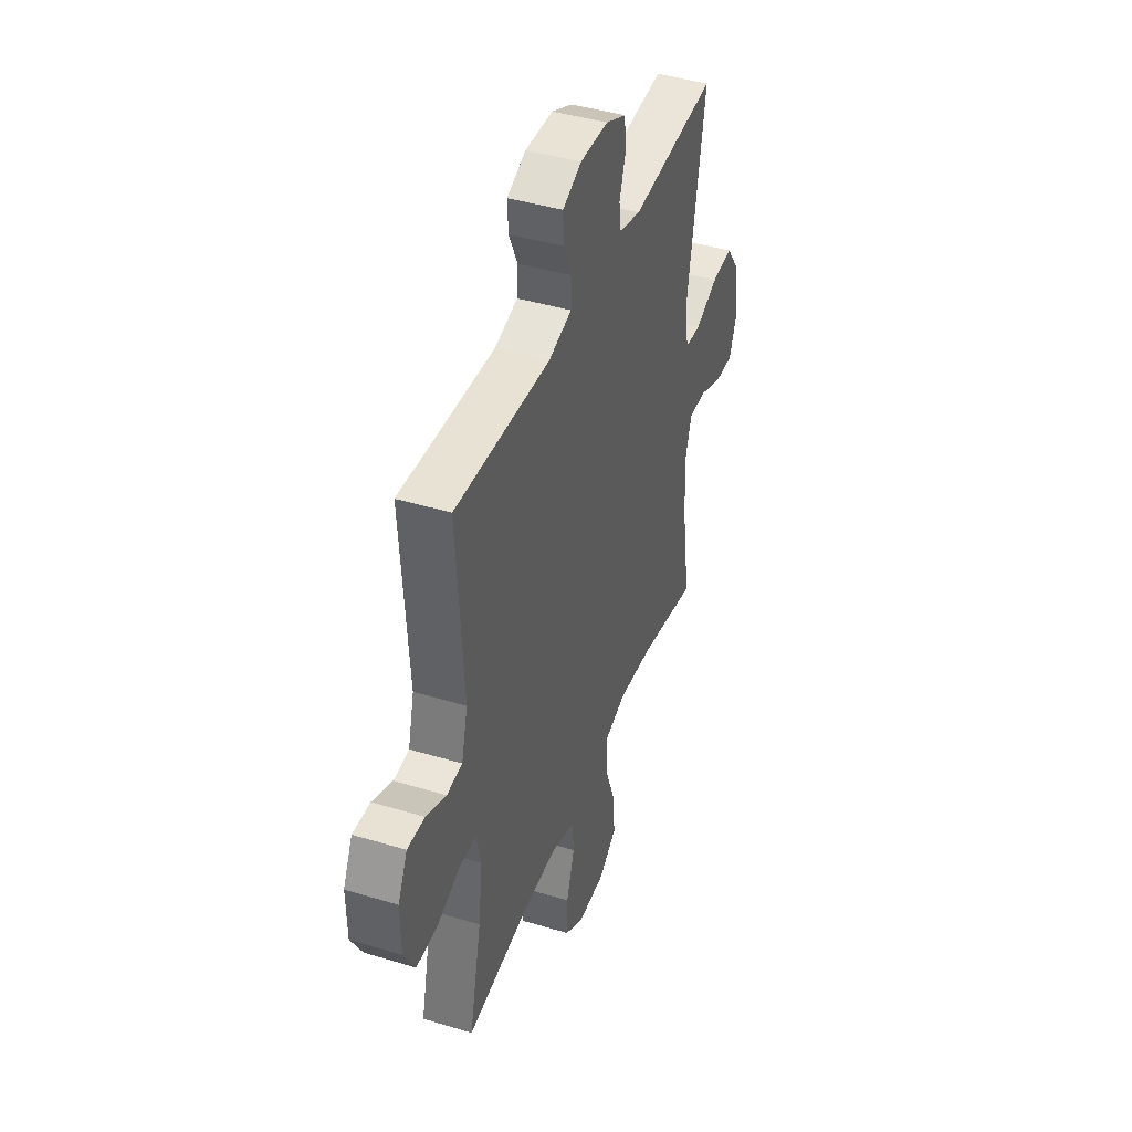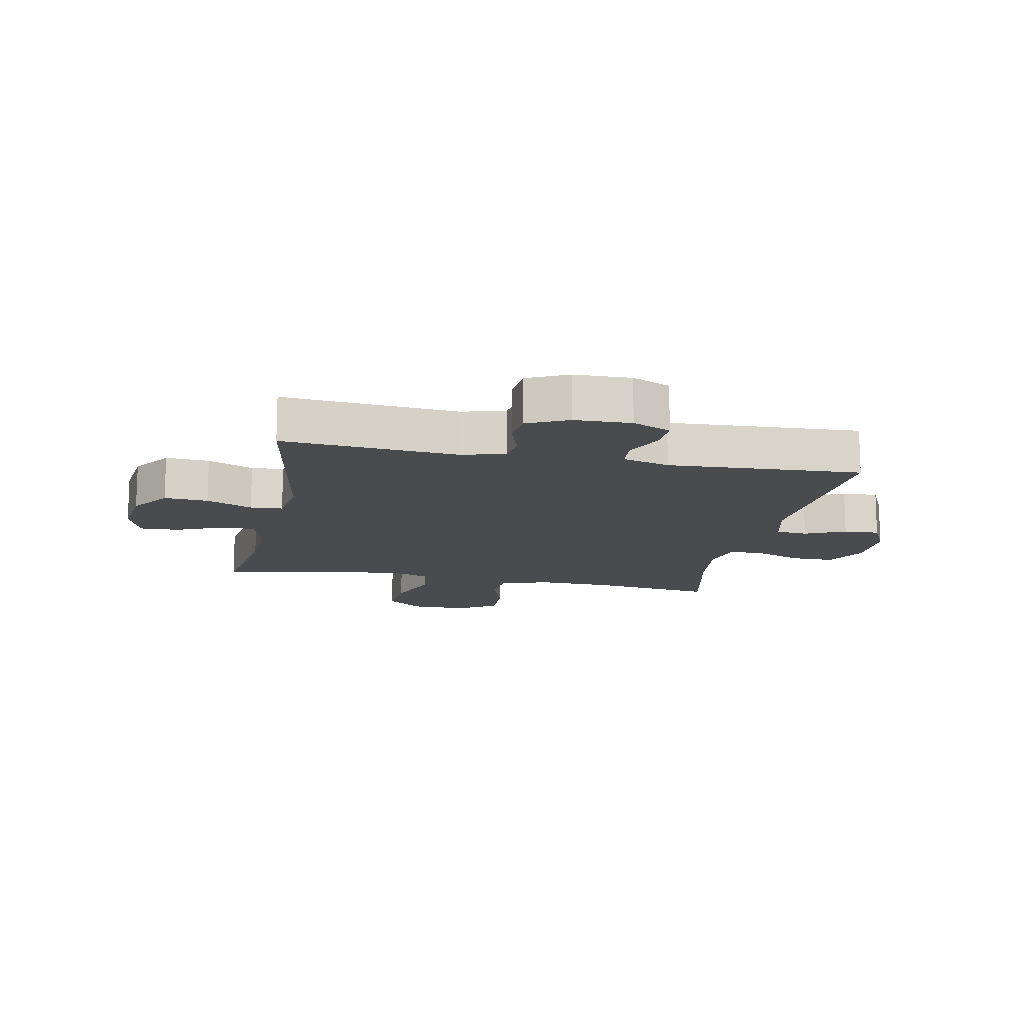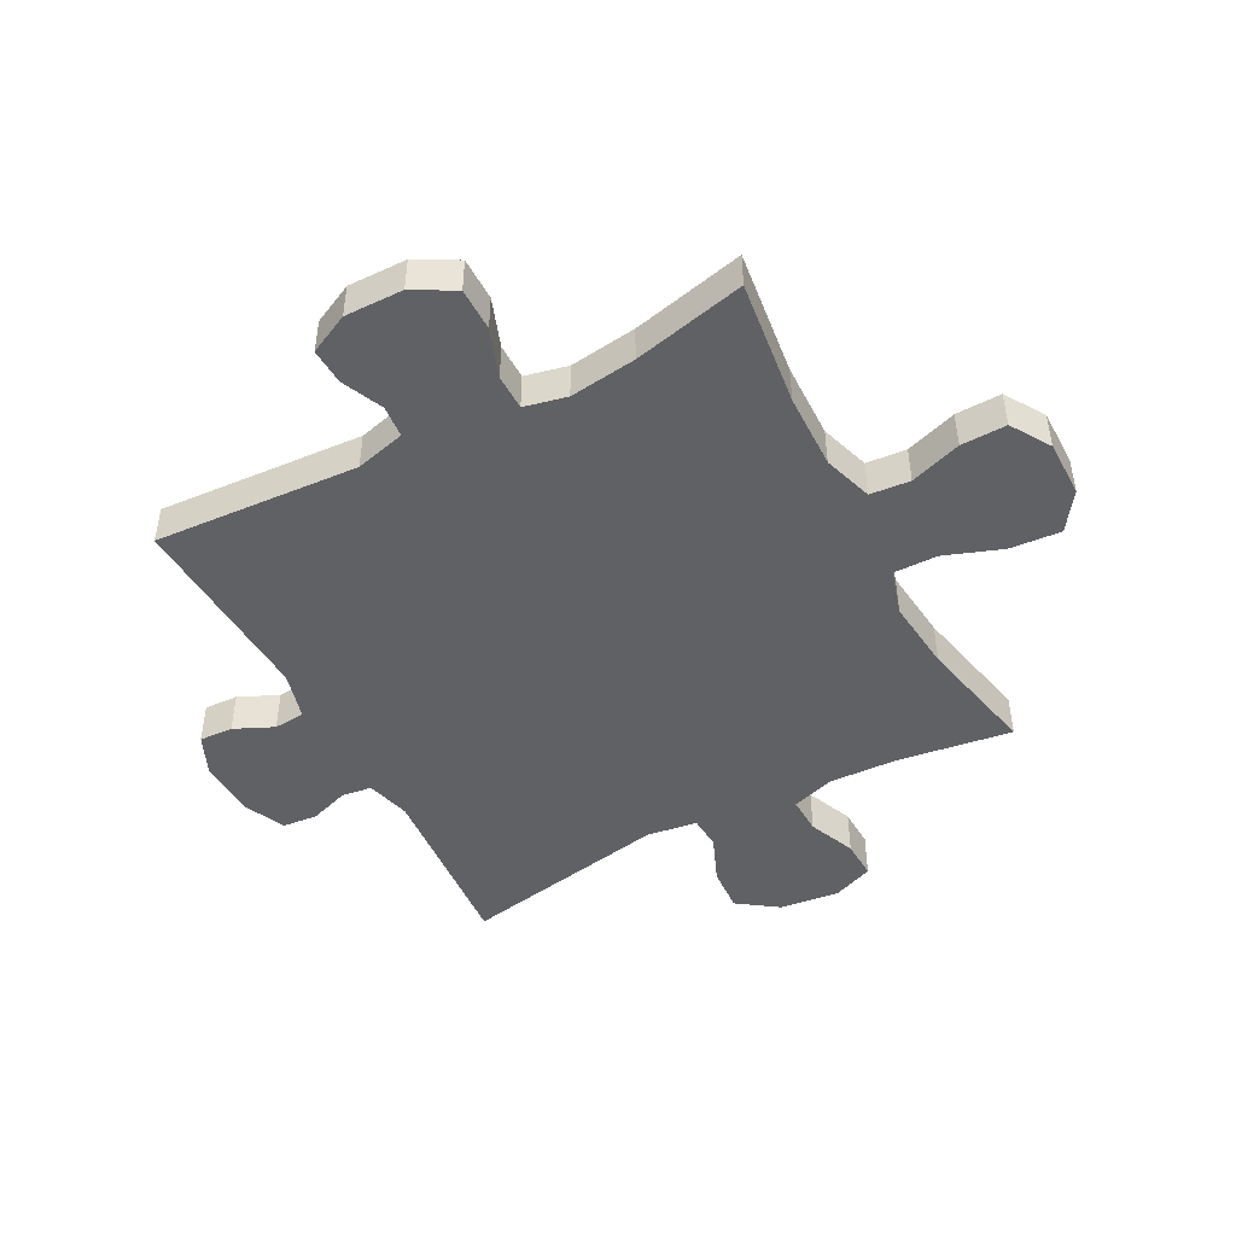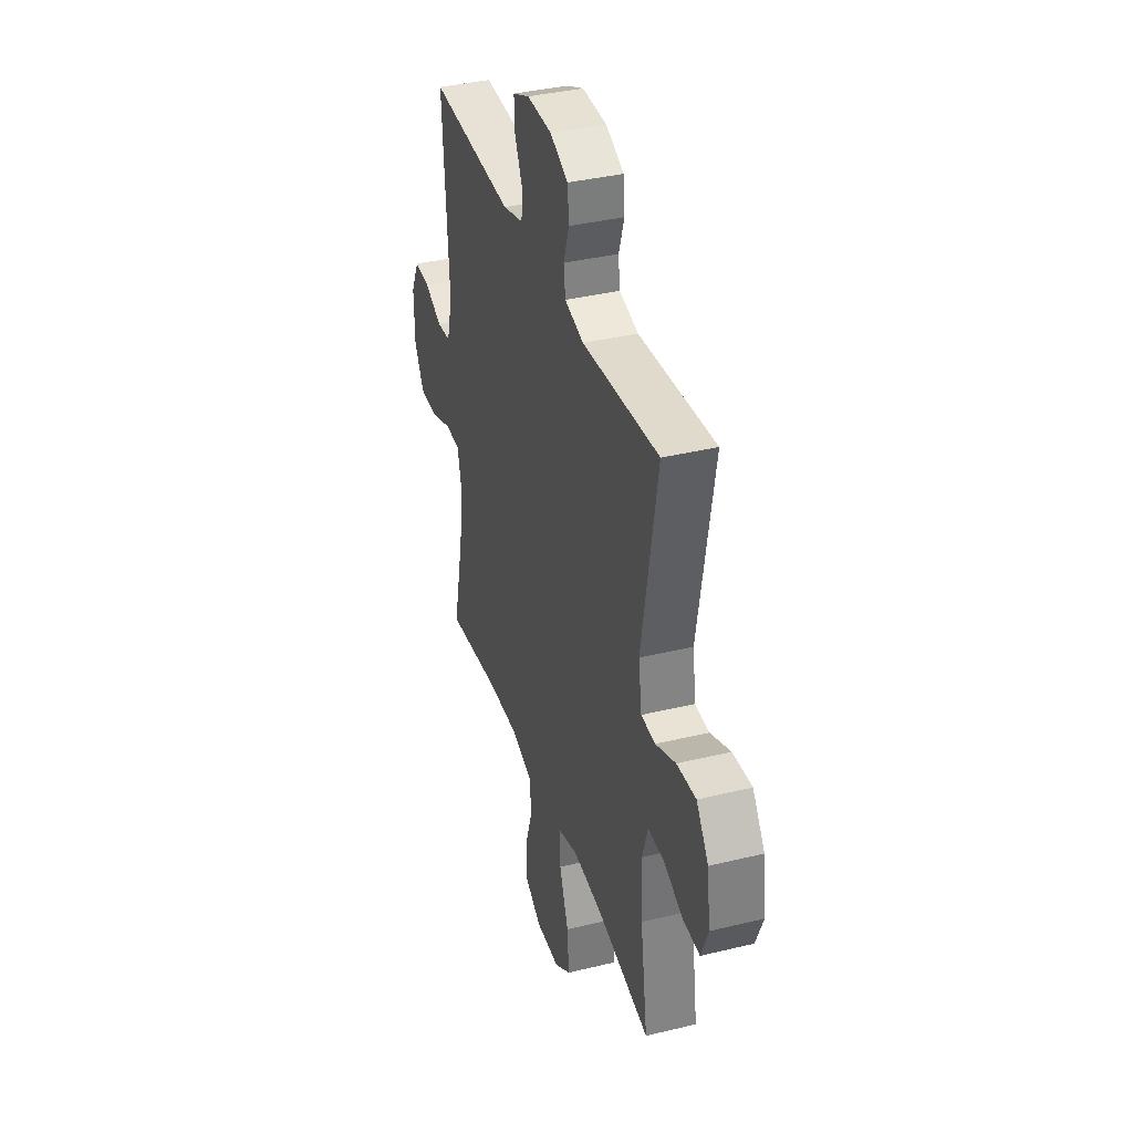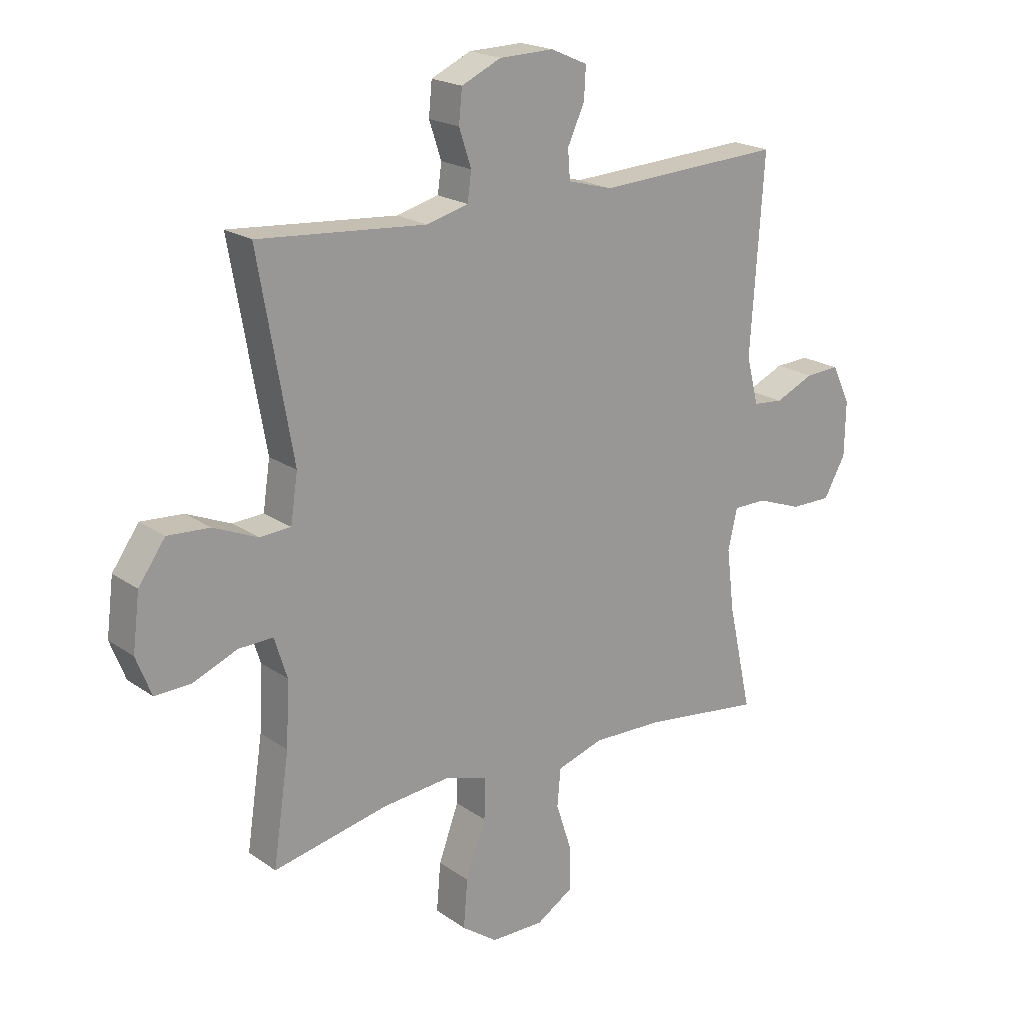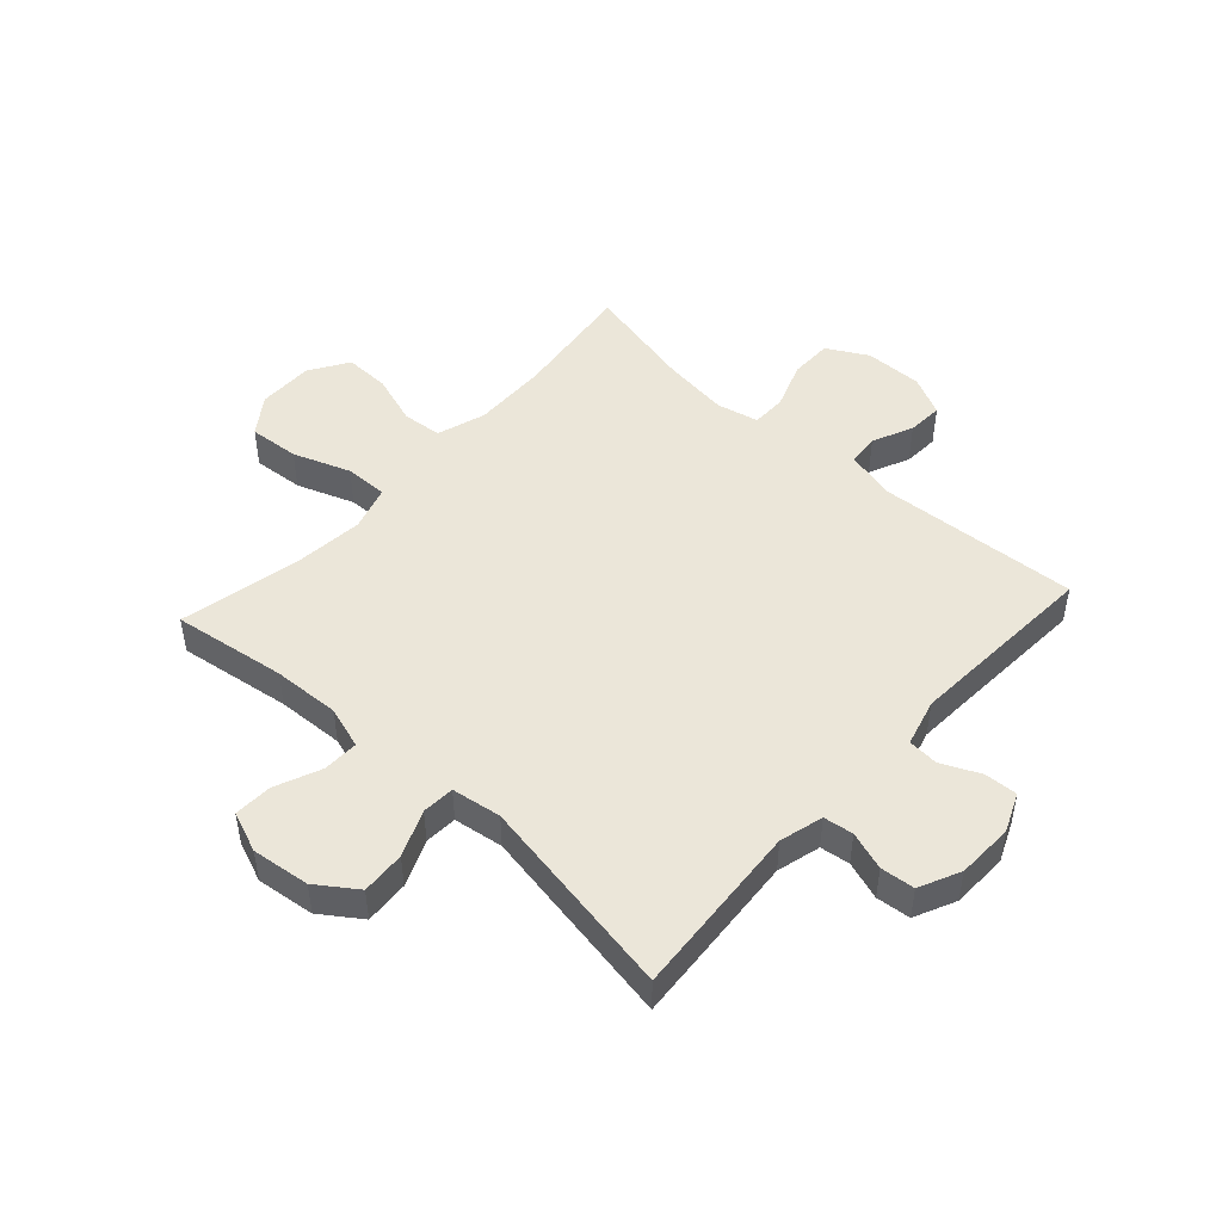
<metadata>
{"format":"obj","ext":"obj","renderer":"f3d","projection":"perspective","resolution":1024,"background":"white","views":[{"elev":42.5,"azim":109.9,"up":"+Z"},{"elev":-14.2,"azim":-11.3,"up":"+Y"},{"elev":-47.6,"azim":118.1,"up":"+Y"},{"elev":37.2,"azim":-107.4,"up":"+Z"},{"elev":20.0,"azim":-38.3,"up":"+Z"},{"elev":48.4,"azim":-47.6,"up":"+Y"}]}
</metadata>
<code>
o path10044
v -0.4395 0.0375 0.1486
v -0.4525 0.0375 0.06181
v -0.5092 0.0375 0.05838
v -0.59 0.0375 0.09235
v -0.6668 0.0375 0.09718
v -0.7156 0.0375 0.02796
v -0.7283 0.0375 -0.07367
v -0.7005 0.0375 -0.1444
v -0.634 0.0375 -0.142
v -0.5537 0.0375 -0.1084
v -0.4906 0.0375 -0.1065
v -0.4673 0.0375 -0.1802
v -0.473 0.0375 -0.2973
v -0.5025 0.0375 -0.495
v -0.2934 0.0375 -0.4504
v -0.1695 0.0375 -0.4379
v -0.09109 0.0375 -0.4616
v -0.09253 0.0375 -0.5366
v -0.1292 0.0375 -0.6364
v -0.1366 0.0375 -0.7244
v -0.07158 0.0375 -0.7705
v 0.02568 0.0375 -0.7709
v 0.09386 0.0375 -0.7283
v 0.09238 0.0375 -0.6499
v 0.06339 0.0375 -0.5612
v 0.06976 0.0375 -0.4923
v 0.1549 0.0375 -0.465
v 0.2841 0.0375 -0.4681
v 0.4995 0.0375 -0.495
v 0.4567 0.0375 -0.3015
v 0.4426 0.0375 -0.1865
v 0.4594 0.0375 -0.1132
v 0.5202 0.0375 -0.1128
v 0.6031 0.0375 -0.143
v 0.6769 0.0375 -0.1429
v 0.7164 0.0375 -0.07183
v 0.7184 0.0375 0.02893
v 0.6852 0.0375 0.09788
v 0.6229 0.0375 0.09457
v 0.5521 0.0375 0.06287
v 0.497 0.0375 0.06773
v 0.4752 0.0375 0.154
v 0.4995 0.0375 0.5067
v 0.1619 0.0375 0.4882
v 0.07966 0.0375 0.5105
v 0.07569 0.0375 0.5639
v 0.1066 0.0375 0.6312
v 0.1097 0.0375 0.6891
v 0.04246 0.0375 0.7183
v -0.05659 0.0375 0.7157
v -0.1287 0.0375 0.6822
v -0.1346 0.0375 0.6223
v -0.1124 0.0375 0.555
v -0.1194 0.0375 0.5031
v -0.1957 0.0375 0.4828
v -0.5025 0.0375 0.5067
v -0.4395 -0.0375 0.1486
v -0.4525 -0.0375 0.06181
v -0.5092 -0.0375 0.05838
v -0.59 -0.0375 0.09235
v -0.6668 -0.0375 0.09718
v -0.7156 -0.0375 0.02796
v -0.7283 -0.0375 -0.07367
v -0.7005 -0.0375 -0.1444
v -0.634 -0.0375 -0.142
v -0.5537 -0.0375 -0.1084
v -0.4906 -0.0375 -0.1065
v -0.4673 -0.0375 -0.1802
v -0.473 -0.0375 -0.2973
v -0.5025 -0.0375 -0.495
v -0.2934 -0.0375 -0.4504
v -0.1695 -0.0375 -0.4379
v -0.09109 -0.0375 -0.4616
v -0.09253 -0.0375 -0.5366
v -0.1292 -0.0375 -0.6364
v -0.1366 -0.0375 -0.7244
v -0.07158 -0.0375 -0.7705
v 0.02568 -0.0375 -0.7709
v 0.09386 -0.0375 -0.7283
v 0.09238 -0.0375 -0.6499
v 0.06339 -0.0375 -0.5612
v 0.06976 -0.0375 -0.4923
v 0.1549 -0.0375 -0.465
v 0.2841 -0.0375 -0.4681
v 0.4995 -0.0375 -0.495
v 0.4567 -0.0375 -0.3015
v 0.4426 -0.0375 -0.1865
v 0.4594 -0.0375 -0.1132
v 0.5202 -0.0375 -0.1128
v 0.6031 -0.0375 -0.143
v 0.6769 -0.0375 -0.1429
v 0.7164 -0.0375 -0.07183
v 0.7184 -0.0375 0.02893
v 0.6852 -0.0375 0.09788
v 0.6229 -0.0375 0.09457
v 0.5521 -0.0375 0.06287
v 0.497 -0.0375 0.06773
v 0.4752 -0.0375 0.154
v 0.4995 -0.0375 0.5067
v 0.1619 -0.0375 0.4882
v 0.07966 -0.0375 0.5105
v 0.07569 -0.0375 0.5639
v 0.1066 -0.0375 0.6312
v 0.1097 -0.0375 0.6891
v 0.04246 -0.0375 0.7183
v -0.05659 -0.0375 0.7157
v -0.1287 -0.0375 0.6822
v -0.1346 -0.0375 0.6223
v -0.1124 -0.0375 0.555
v -0.1194 -0.0375 0.5031
v -0.1957 -0.0375 0.4828
v -0.5025 -0.0375 0.5067
v -0.07158 0.0375 -0.7705
v 0.02568 0.0375 -0.7709
v 0.09386 0.0375 -0.7283
v -0.1366 0.0375 -0.7244
v 0.09238 0.0375 -0.6499
v -0.1292 0.0375 -0.6364
v 0.06339 0.0375 -0.5612
v -0.09253 0.0375 -0.5366
v 0.06976 0.0375 -0.4923
v 0.06976 0.0375 -0.4923
v -0.09109 0.0375 -0.4616
v -0.09109 0.0375 -0.4616
v 0.1549 0.0375 -0.465
v 0.2841 0.0375 -0.4681
v 0.4995 0.0375 -0.495
v 0.4995 0.0375 -0.495
v -0.5025 0.0375 -0.495
v -0.5025 0.0375 -0.495
v -0.2934 0.0375 -0.4504
v -0.1695 0.0375 -0.4379
v 0.4567 0.0375 -0.3015
v -0.473 0.0375 -0.2973
v 0.4426 0.0375 -0.1865
v -0.4673 0.0375 -0.1802
v 0.4594 0.0375 -0.1132
v 0.4594 0.0375 -0.1132
v -0.4906 0.0375 -0.1065
v -0.4906 0.0375 -0.1065
v -0.7283 0.0375 -0.07367
v -0.7005 0.0375 -0.1444
v -0.7005 0.0375 -0.1444
v -0.634 0.0375 -0.142
v 0.5202 0.0375 -0.1128
v 0.6031 0.0375 -0.143
v 0.6769 0.0375 -0.1429
v 0.6769 0.0375 -0.1429
v 0.7164 0.0375 -0.07183
v -0.5537 0.0375 -0.1084
v -0.7156 0.0375 0.02796
v 0.7184 0.0375 0.02893
v -0.6668 0.0375 0.09718
v 0.6852 0.0375 0.09788
v 0.6852 0.0375 0.09788
v -0.59 0.0375 0.09235
v -0.5092 0.0375 0.05838
v -0.4525 0.0375 0.06181
v -0.4525 0.0375 0.06181
v -0.4395 0.0375 0.1486
v 0.5521 0.0375 0.06287
v 0.497 0.0375 0.06773
v 0.497 0.0375 0.06773
v 0.6229 0.0375 0.09457
v 0.4752 0.0375 0.154
v -0.5025 0.0375 0.5067
v -0.5025 0.0375 0.5067
v 0.4995 0.0375 0.5067
v 0.4995 0.0375 0.5067
v 0.1619 0.0375 0.4882
v -0.1194 0.0375 0.5031
v -0.1194 0.0375 0.5031
v -0.1957 0.0375 0.4828
v 0.07966 0.0375 0.5105
v 0.07966 0.0375 0.5105
v -0.1124 0.0375 0.555
v 0.07569 0.0375 0.5639
v -0.1346 0.0375 0.6223
v 0.1066 0.0375 0.6312
v -0.1287 0.0375 0.6822
v 0.1097 0.0375 0.6891
v 0.1097 0.0375 0.6891
v -0.05659 0.0375 0.7157
v 0.04246 0.0375 0.7183
v -0.07158 -0.0375 -0.7705
v 0.02568 -0.0375 -0.7709
v 0.09386 -0.0375 -0.7283
v -0.1366 -0.0375 -0.7244
v 0.09238 -0.0375 -0.6499
v -0.1292 -0.0375 -0.6364
v 0.06339 -0.0375 -0.5612
v -0.09253 -0.0375 -0.5366
v 0.06976 -0.0375 -0.4923
v 0.06976 -0.0375 -0.4923
v -0.09109 -0.0375 -0.4616
v -0.09109 -0.0375 -0.4616
v 0.1549 -0.0375 -0.465
v 0.2841 -0.0375 -0.4681
v 0.4995 -0.0375 -0.495
v 0.4995 -0.0375 -0.495
v -0.5025 -0.0375 -0.495
v -0.5025 -0.0375 -0.495
v -0.2934 -0.0375 -0.4504
v -0.1695 -0.0375 -0.4379
v 0.4567 -0.0375 -0.3015
v -0.473 -0.0375 -0.2973
v 0.4426 -0.0375 -0.1865
v -0.4673 -0.0375 -0.1802
v 0.4594 -0.0375 -0.1132
v 0.4594 -0.0375 -0.1132
v -0.4906 -0.0375 -0.1065
v -0.4906 -0.0375 -0.1065
v -0.7283 -0.0375 -0.07367
v -0.7005 -0.0375 -0.1444
v -0.7005 -0.0375 -0.1444
v -0.634 -0.0375 -0.142
v 0.5202 -0.0375 -0.1128
v 0.6031 -0.0375 -0.143
v 0.6769 -0.0375 -0.1429
v 0.6769 -0.0375 -0.1429
v 0.7164 -0.0375 -0.07183
v -0.5537 -0.0375 -0.1084
v -0.7156 -0.0375 0.02796
v 0.7184 -0.0375 0.02893
v -0.6668 -0.0375 0.09718
v 0.6852 -0.0375 0.09788
v 0.6852 -0.0375 0.09788
v -0.59 -0.0375 0.09235
v -0.5092 -0.0375 0.05838
v -0.4525 -0.0375 0.06181
v -0.4525 -0.0375 0.06181
v -0.4395 -0.0375 0.1486
v 0.5521 -0.0375 0.06287
v 0.497 -0.0375 0.06773
v 0.497 -0.0375 0.06773
v 0.6229 -0.0375 0.09457
v 0.4752 -0.0375 0.154
v -0.5025 -0.0375 0.5067
v -0.5025 -0.0375 0.5067
v 0.4995 -0.0375 0.5067
v 0.4995 -0.0375 0.5067
v 0.1619 -0.0375 0.4882
v -0.1194 -0.0375 0.5031
v -0.1194 -0.0375 0.5031
v -0.1957 -0.0375 0.4828
v 0.07966 -0.0375 0.5105
v 0.07966 -0.0375 0.5105
v -0.1124 -0.0375 0.555
v 0.07569 -0.0375 0.5639
v -0.1346 -0.0375 0.6223
v 0.1066 -0.0375 0.6312
v -0.1287 -0.0375 0.6822
v 0.1097 -0.0375 0.6891
v 0.1097 -0.0375 0.6891
v -0.05659 -0.0375 0.7157
v 0.04246 -0.0375 0.7183
f 207 209 195
f 217 234 209
f 208 230 211
f 222 213 216
f 205 198 199
f 198 205 207
f 248 255 250
f 209 242 232
f 233 224 236
f 232 245 238
f 203 206 201
f 221 233 218
f 251 256 249
f 209 230 195
f 216 213 214
f 222 223 213
f 232 243 245
f 189 186 187
f 232 246 243
f 248 249 255
f 250 255 252
f 234 217 233
f 195 230 204
f 197 195 193
f 204 208 203
f 236 224 226
f 246 248 243
f 253 256 251
f 209 232 230
f 255 249 256
f 249 248 246
f 211 230 229
f 237 242 209
f 221 224 233
f 234 237 209
f 242 237 240
f 190 191 192
f 186 190 185
f 211 229 222
f 204 230 208
f 192 193 195
f 223 228 225
f 191 190 189
f 229 228 222
f 219 221 218
f 218 233 217
f 203 208 206
f 223 222 228
f 193 192 191
f 185 190 188
f 197 207 195
f 198 207 197
f 246 232 242
f 186 189 190
f 21 22 78 77
f 22 23 79 78
f 20 21 77 76
f 23 24 80 79
f 19 20 76 75
f 24 25 81 80
f 18 19 75 74
f 25 122 194 81
f 124 18 74 196
f 26 27 83 82
f 28 128 200 84
f 130 15 71 202
f 27 28 84 83
f 16 17 73 72
f 15 16 72 71
f 29 30 86 85
f 13 14 70 69
f 30 31 87 86
f 12 13 69 68
f 31 138 210 87
f 140 12 68 212
f 7 143 215 63
f 8 9 65 64
f 33 34 90 89
f 34 148 220 90
f 35 36 92 91
f 9 10 66 65
f 32 33 89 88
f 10 11 67 66
f 6 7 63 62
f 36 37 93 92
f 5 6 62 61
f 37 155 227 93
f 4 5 61 60
f 3 4 60 59
f 159 3 59 231
f 1 2 58 57
f 40 163 235 96
f 39 40 96 95
f 38 39 95 94
f 41 42 98 97
f 167 1 57 239
f 169 44 100 241
f 42 43 99 98
f 172 55 111 244
f 44 175 247 100
f 55 56 112 111
f 53 54 110 109
f 45 46 102 101
f 52 53 109 108
f 46 47 103 102
f 51 52 108 107
f 47 182 254 103
f 50 51 107 106
f 49 50 106 105
f 48 49 105 104
f 135 123 137
f 145 137 162
f 136 139 158
f 150 144 141
f 133 127 126
f 126 135 133
f 176 178 183
f 137 160 170
f 161 164 152
f 160 166 173
f 131 129 134
f 149 146 161
f 179 177 184
f 137 123 158
f 144 142 141
f 150 141 151
f 160 173 171
f 117 115 114
f 160 171 174
f 176 183 177
f 178 180 183
f 162 161 145
f 123 132 158
f 125 121 123
f 132 131 136
f 164 154 152
f 174 171 176
f 181 179 184
f 137 158 160
f 183 184 177
f 177 174 176
f 139 157 158
f 165 137 170
f 149 161 152
f 162 137 165
f 170 168 165
f 118 120 119
f 114 113 118
f 139 150 157
f 132 136 158
f 120 123 121
f 151 153 156
f 119 117 118
f 157 150 156
f 147 146 149
f 146 145 161
f 131 134 136
f 151 156 150
f 121 119 120
f 113 116 118
f 125 123 135
f 126 125 135
f 174 170 160
f 114 118 117

</code>
